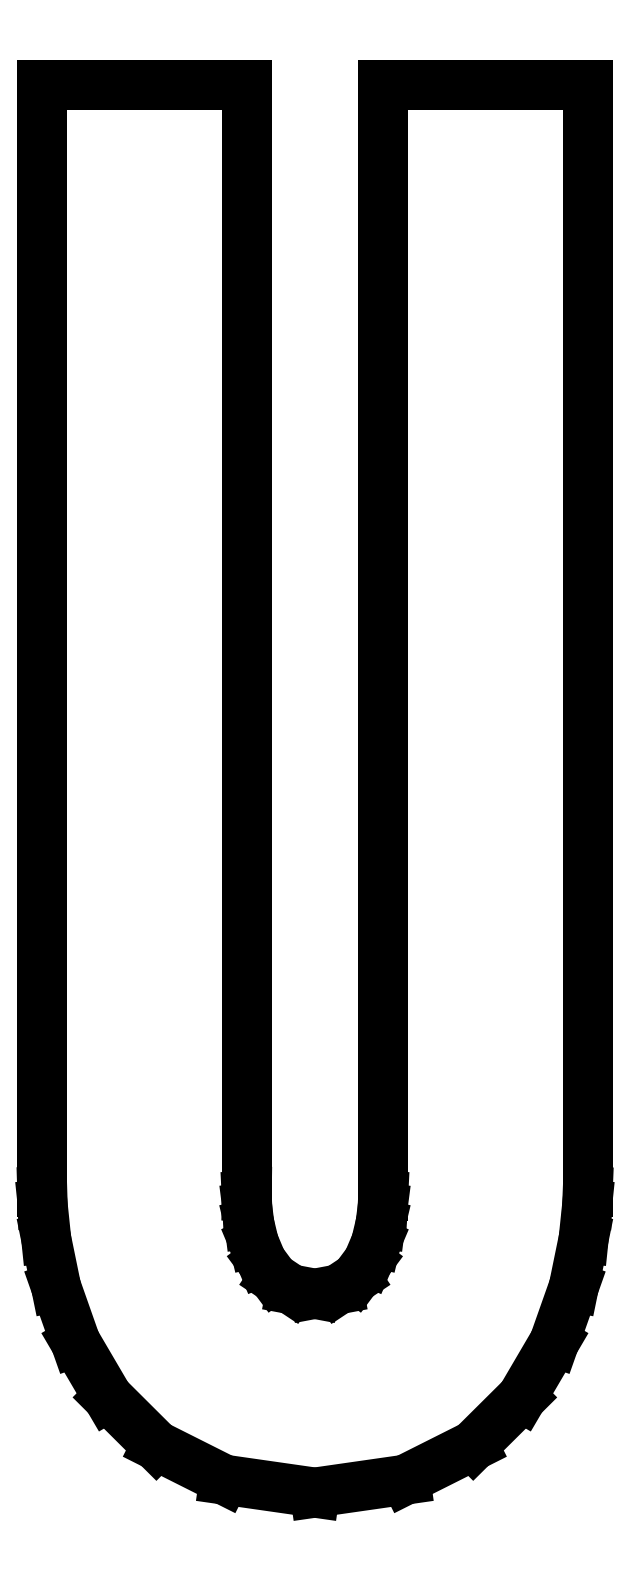
<metadata>
{"format":"dxf","ext":"dxf","renderer":"ezdxf+matplotlib","layout":"modelspace","background":"white","min_lineweight":24,"dpi":150}
</metadata>
<code>
0
SECTION
2
ENTITIES
0
LINE
8
0
10
0.2881
20
1.189
30
0
11
0.2881
21
0.2543
31
0
0
LINE
8
0
10
0.2881
20
0.2543
30
0
11
0.2881
21
0.2507
31
0
0
LINE
8
0
10
0.2881
20
0.2507
30
0
11
0.2876
21
0.2409
31
0
0
LINE
8
0
10
0.2876
20
0.2409
30
0
11
0.2858
21
0.2271
31
0
0
LINE
8
0
10
0.2858
20
0.2271
30
0
11
0.282
21
0.2112
31
0
0
LINE
8
0
10
0.282
20
0.2112
30
0
11
0.2753
21
0.1953
31
0
0
LINE
8
0
10
0.2753
20
0.1953
30
0
11
0.265
21
0.1815
31
0
0
LINE
8
0
10
0.265
20
0.1815
30
0
11
0.2503
21
0.1717
31
0
0
LINE
8
0
10
0.2503
20
0.1717
30
0
11
0.2304
21
0.168
31
0
0
LINE
8
0
10
0.2304
20
0.168
30
0
11
0.2104
21
0.1717
31
0
0
LINE
8
0
10
0.2104
20
0.1717
30
0
11
0.1957
21
0.1815
31
0
0
LINE
8
0
10
0.1957
20
0.1815
30
0
11
0.1854
21
0.1953
31
0
0
LINE
8
0
10
0.1854
20
0.1953
30
0
11
0.1788
21
0.2112
31
0
0
LINE
8
0
10
0.1788
20
0.2112
30
0
11
0.175
21
0.2271
31
0
0
LINE
8
0
10
0.175
20
0.2271
30
0
11
0.1733
21
0.2409
31
0
0
LINE
8
0
10
0.1733
20
0.2409
30
0
11
0.1728
21
0.2507
31
0
0
LINE
8
0
10
0.1728
20
0.2507
30
0
11
0.1729
21
0.2543
31
0
0
LINE
8
0
10
0.1729
20
0.2543
30
0
11
0.1729
21
1.189
31
0
0
LINE
8
0
10
0.1729
20
1.189
30
0
11
0.0001085
21
1.189
31
0
0
LINE
8
0
10
0.0001085
20
1.189
30
0
11
0.0001085
21
0.2543
31
0
0
LINE
8
0
10
0.0001085
20
0.2543
30
0
11
0.000434
21
0.2434
31
0
0
LINE
8
0
10
0.000434
20
0.2434
30
0
11
0.003418
21
0.2146
31
0
0
LINE
8
0
10
0.003418
20
0.2146
30
0
11
0.01177
21
0.1739
31
0
0
LINE
8
0
10
0.01177
20
0.1739
30
0
11
0.02821
21
0.1272
31
0
0
LINE
8
0
10
0.02821
20
0.1272
30
0
11
0.05556
21
0.08051
31
0
0
LINE
8
0
10
0.05556
20
0.08051
30
0
11
0.09646
21
0.03977
31
0
0
LINE
8
0
10
0.09646
20
0.03977
30
0
11
0.1538
21
0.01096
31
0
0
LINE
8
0
10
0.1538
20
0.01096
30
0
11
0.2304
21
-0
31
0
0
LINE
8
0
10
0.2304
20
-0
30
0
11
0.3069
21
0.01096
31
0
0
LINE
8
0
10
0.3069
20
0.01096
30
0
11
0.3642
21
0.03977
31
0
0
LINE
8
0
10
0.3642
20
0.03977
30
0
11
0.4052
21
0.08051
31
0
0
LINE
8
0
10
0.4052
20
0.08051
30
0
11
0.4326
21
0.1272
31
0
0
LINE
8
0
10
0.4326
20
0.1272
30
0
11
0.4491
21
0.1739
31
0
0
LINE
8
0
10
0.4491
20
0.1739
30
0
11
0.4574
21
0.2146
31
0
0
LINE
8
0
10
0.4574
20
0.2146
30
0
11
0.4604
21
0.2434
31
0
0
LINE
8
0
10
0.4604
20
0.2434
30
0
11
0.4608
21
0.2543
31
0
0
LINE
8
0
10
0.4608
20
0.2543
30
0
11
0.4608
21
1.189
31
0
0
LINE
8
0
10
0.4608
20
1.189
30
0
11
0.2881
21
1.189
31
0
0
ENDSEC
0
EOF

</code>
